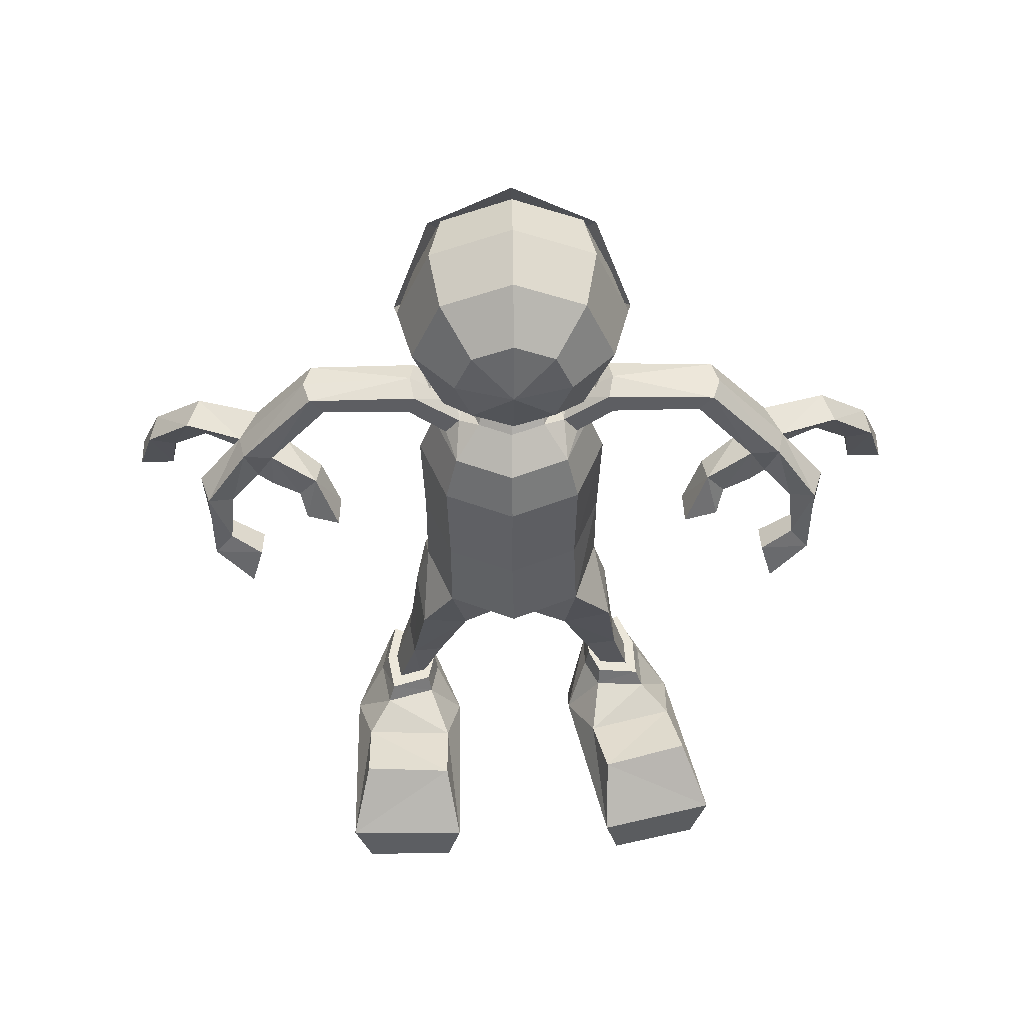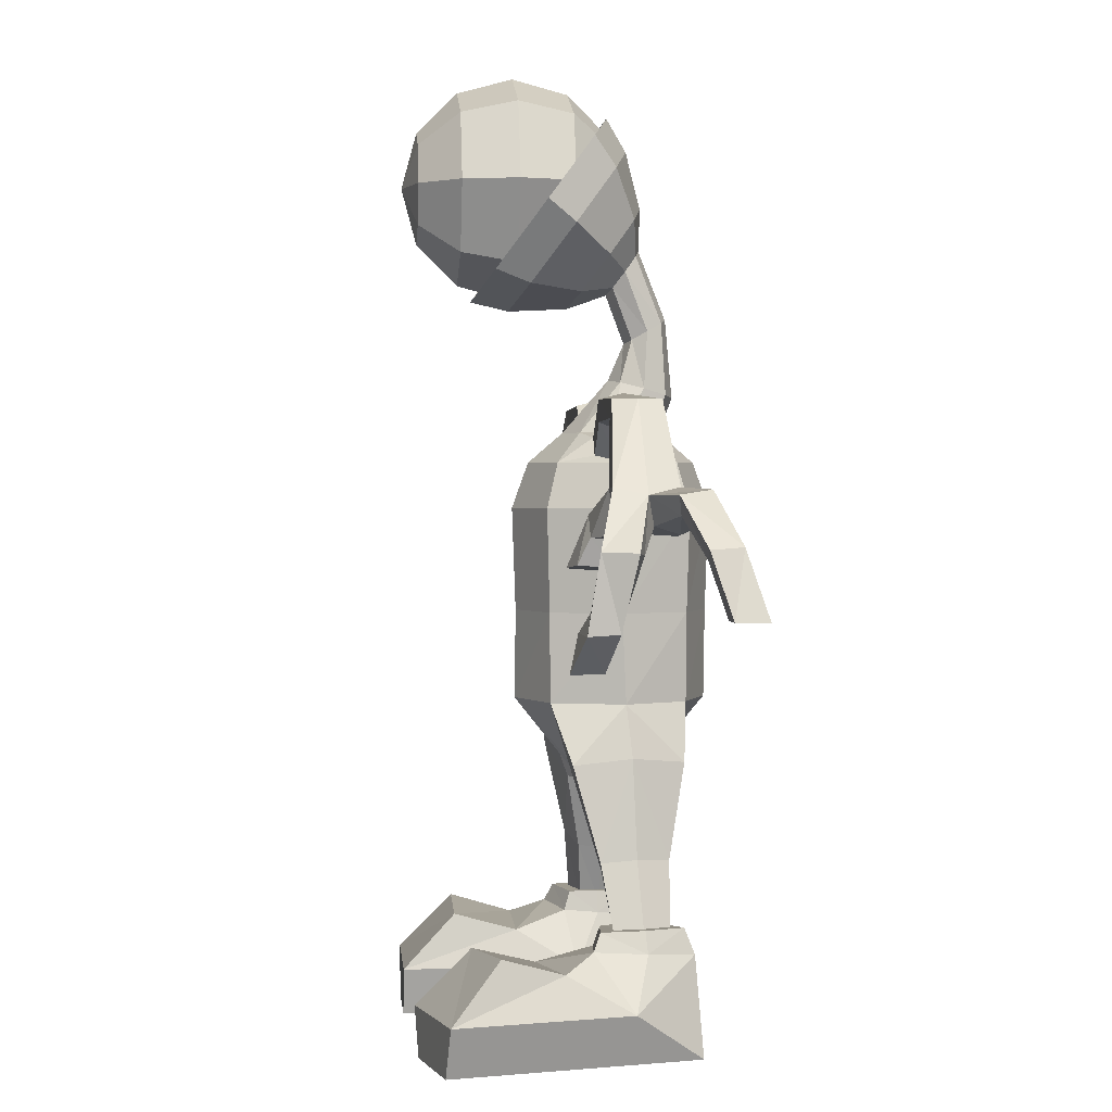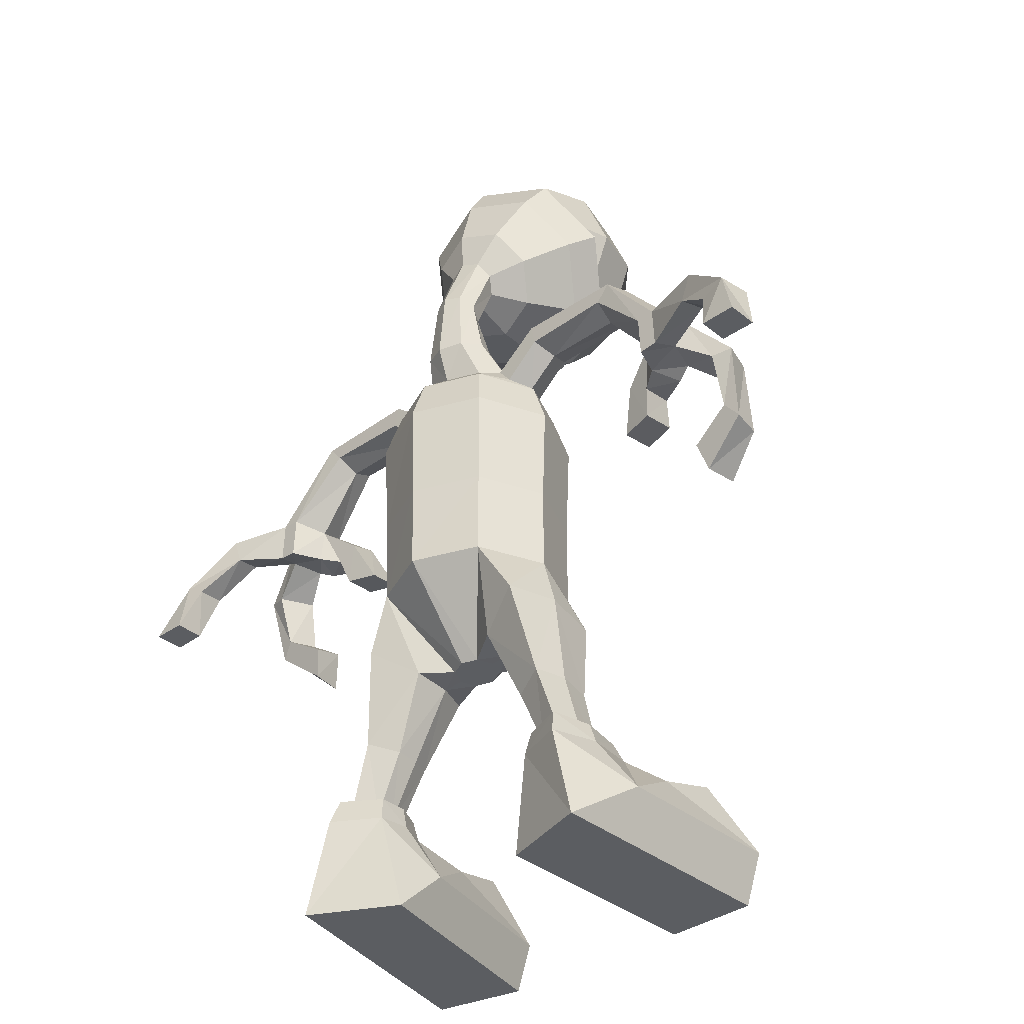
<metadata>
{"format":"obj","ext":"obj","renderer":"f3d","projection":"perspective","resolution":1024,"background":"white","views":[{"elev":51.9,"azim":-0.7,"up":"+Z"},{"elev":1.7,"azim":84.6,"up":"+Z"},{"elev":-36.0,"azim":-136.9,"up":"+Z"}]}
</metadata>
<code>
o Sphere_Sphere.001
v 0.4587 -2.288 10.26
v 0.7945 -1.812 10.59
v 0.9174 -1.164 10.71
v 0.7945 -0.515 10.59
v 0.4587 -0.0405 10.25
v 0.6487 -2.288 9.798
v 1.124 -1.813 9.797
v 1.297 -1.165 9.797
v 1.124 -0.5159 9.796
v 0.6487 -0.04106 9.795
v 0.4587 -2.289 9.339
v 0.7945 -1.814 9.003
v 0.9174 -1.166 8.879
v 0.7945 -0.5169 9.001
v 0.4587 -0.04163 9.336
v 0.9521 -0.2883 10.33
v 0.826 -0.02833 9.982
v 0.5168 0.2173 9.415
v 1.347 -0.8553 9.567
v 1.168 -0.5202 9.319
v 0.7308 -0.09041 9
v 0.9521 -1.422 8.802
v 0.826 -1.012 8.655
v 0.5168 -0.3982 8.585
v 0.2292 0.2694 9.019
v 0.3241 0.1329 8.835
v 0.2292 -0.003534 8.65
v 0.4055 0.4055 6.954
v 0.5735 0 6.954
v 0.4055 -0.4055 6.954
v 0.2776 0.07923 7.545
v 0.2002 0.2242 8.046
v 0.2002 0.5726 8.243
v 0.2776 0.6148 7.399
v 0.3926 0.347 7.472
v 0.2832 0.3984 8.144
v 0.1882 0.1497 2.805
v 0.2862 -0.05494 2.805
v 0.2196 -0.2455 2.805
v 0.6922 0.6922 6.607
v 0.7863 0.7947 4.879
v 0.7487 0.7911 3.842
v 0.9789 0 6.607
v 1.125 0.007414 4.879
v 1.122 0.05289 3.842
v 0.8488 -0.7923 3.842
v 0.806 -0.7951 4.879
v 0.6922 -0.6922 6.607
v 0.8262 0.8262 6.075
v 1.168 0 6.075
v 0.8262 -0.8262 6.075
v 0.5477 -0.05445 2.798
v 0.7251 -0.4748 2.835
v 0.5493 0.4056 2.835
v 1.045 0.7343 3.171
v 1.284 0.1089 3.239
v 1.321 -0.5772 3.171
v 1.243 0.1021 1.206
v 1.34 -0.1011 1.201
v 1.239 0.3269 1.201
v 1.525 0.5059 1.211
v 1.66 0.2001 1.216
v 1.676 -0.1336 1.211
v 1.444 -0.2757 2.076
v 1.416 0.1426 2.106
v 0.9306 0.3129 1.933
v 0.939 0.03052 1.919
v 1.254 0.5297 2.076
v 1.057 -0.2261 1.933
v 1.115 0.04276 1.345
v 1.262 -0.2683 1.337
v 1.108 0.3869 1.337
v 1.546 0.661 1.353
v 1.752 0.1928 1.36
v 1.777 -0.3181 1.353
v 1.067 0.03135 1.092
v 1.245 -0.344 1.114
v 1.059 0.4452 1.052
v 1.589 0.7772 1.055
v 1.837 0.214 1.11
v 1.867 -0.4021 1.148
v 0.8306 -0.3145 0.4859
v 1.156 -0.996 0.922
v 0.854 0.2883 -0.08015
v 1.845 0.8444 -0.08015
v 2.248 0.04024 0.5125
v 2.219 -0.7459 0.9687
v 1.315 -2.372 0.4859
v 1.329 -1.73 1.126
v 1.471 -2.335 -0.08015
v 2.534 -2.085 -0.08015
v 2.737 -2.038 0.5125
v 2.389 -1.468 1.189
v 0.6707 0 6.977
v 0.6557 -0.2774 6.892
v 0.658 0.2775 6.889
v 0.822 -0.2791 6.684
v 0.8197 0.2791 6.687
v 0.9456 0 6.622
v 1.255 4e-06 7.385
v 1.203 -0.2774 7.315
v 1.204 0.2775 7.311
v 1.261 -0.2791 7.054
v 1.26 0.2791 7.058
v 1.344 4e-06 6.944
v 2.579 1.1e-05 7.285
v 2.493 -0.2774 7.282
v 2.491 0.2775 7.279
v 2.324 -0.2791 7.076
v 2.326 0.2791 7.079
v 2.29 1.1e-05 6.942
v 3.458 2e-05 6.245
v 3.377 -0.3684 6.326
v 3.246 0.3684 6.326
v 3.023 -0.3706 6.306
v 3.028 0.3706 6.306
v 2.862 2e-05 6.22
v 3.34 0.07275 5.914
v 3.235 -0.2956 5.887
v 3.27 0.3684 5.823
v 3.048 -0.3706 5.803
v 3.053 0.3706 5.803
v 2.91 2.3e-05 5.825
v 2.218 -0.7437 5.439
v 2.204 -0.3346 5.407
v 2.617 -0.6648 5.483
v 2.602 -0.2557 5.451
v 2.688 -0.1572 5.756
v 2.434 -0.1572 5.9
v 2.697 -0.5278 5.782
v 2.481 -0.5278 6.025
v 3.341 -0.4422 4.366
v 3.393 -0.8244 4.357
v 3.251 -0.3461 4.699
v 3.259 -0.7186 4.792
v 3.762 -0.08128 5.613
v 3.744 -0.277 5.004
v 3.627 -0.624 5.03
v 3.567 -0.4743 5.611
v 3.849 -0.6854 4.785
v 3.873 -0.5478 5.66
v 3.998 -0.1541 5.649
v 3.902 -0.3371 4.809
v 4.916 1.038 4.982
v 4.916 0.67 4.982
v 4.498 0.678 4.982
v 4.498 1.038 4.982
v 4.387 0.4807 5.593
v 4.707 0.4517 5.701
v 4.364 0.8201 5.564
v 4.638 0.8201 5.728
v 4.147 0.2258 6.251
v 4.007 0.5943 6.305
v 3.929 0.2767 6.032
v 3.882 0.5943 5.971
v -0 -2.462 9.798
v -0.4587 -2.288 10.26
v -0.7945 -1.812 10.59
v -0.9174 -1.164 10.71
v -0.7945 -0.515 10.59
v -0.4587 -0.0405 10.25
v -0.6487 -2.288 9.798
v -1.124 -1.813 9.797
v -1.297 -1.165 9.797
v -1.124 -0.5159 9.796
v -0.6487 -0.04106 9.795
v -0.4587 -2.289 9.339
v -0.7945 -1.814 9.003
v -0.9174 -1.166 8.879
v -0.7945 -0.5169 9.001
v -0.4587 -0.04163 9.336
v -0 -2.289 9.149
v -0 -1.815 8.674
v -0 -1.166 8.499
v -0 -0.5173 8.672
v -0 -0.04186 9.146
v -0 -2.287 10.45
v -0 -1.812 10.92
v -0 -1.163 11.09
v -0 -0.5146 10.92
v -0 -0.04026 10.44
v -0 0.1328 9.795
v -0.9521 -0.2883 10.33
v -0.826 -0.02833 9.982
v -0.5168 0.2173 9.415
v -1.347 -0.8553 9.567
v -1.168 -0.5202 9.319
v -0.7308 -0.09041 9
v -0.9521 -1.422 8.802
v -0.826 -1.012 8.655
v -0.5168 -0.3982 8.585
v -0 -1.657 8.486
v -0 -1.216 8.38
v -0 -0.5257 8.413
v -0 -0.05344 10.65
v -0 0.1754 10.26
v -0 0.3448 9.587
v -0.2292 0.2694 9.019
v -0.3241 0.1329 8.835
v -0.2292 -0.003534 8.65
v -0 -0.06007 8.574
v -0 0.326 9.095
v -0.4055 0.4055 6.954
v -0.5735 0 6.954
v -0.4055 -0.4055 6.954
v -0 -0.5735 6.954
v -0 0.5735 6.954
v 0 0.152 8.005
v -0 -0.03168 7.575
v -0.2776 0.07923 7.545
v -0.2002 0.2242 8.046
v -0.2002 0.5726 8.243
v -0.2776 0.6148 7.399
v -0 0.7257 7.368
v -0 0.6447 8.284
v -0.3926 0.347 7.472
v -0.2832 0.3984 8.144
v -0.1998 0.1728 2.805
v -0.2774 -0.02091 2.805
v -0.1896 -0.2237 2.805
v 0.01592 -0.3129 2.805
v -0.008335 0.2421 2.805
v -0.6922 0.6922 6.607
v -0.796 0.796 4.879
v -0.7975 0.7975 3.842
v -0.01718 1.112 3.842
v -0 1.126 4.879
v -0 0.9789 6.607
v -0.9789 0 6.607
v -1.126 0 4.879
v -1.128 0 3.842
v -0 -0.9789 6.607
v -0 -1.126 4.879
v 0.02014 -1.139 3.842
v -0.7975 -0.7975 3.842
v -0.796 -0.796 4.879
v -0.6922 -0.6922 6.607
v -0.8262 0.8262 6.075
v -0 1.168 6.075
v -1.168 0 6.075
v -0 -1.168 6.075
v -0.8262 -0.8262 6.075
v -0.5413 0 2.798
v -0.6306 -0.4493 2.835
v -0.6308 0.448 2.835
v -1.192 0.6714 3.171
v -1.297 0 3.239
v -1.192 -0.6714 3.171
v -1.255 0 1.206
v -1.302 -0.2198 1.201
v -1.302 0.2198 1.201
v -1.622 0.3285 1.211
v -1.683 0 1.216
v -1.622 -0.3285 1.211
v -1.364 -0.4137 2.076
v -1.432 0 2.106
v -0.999 0.2768 1.933
v -0.9426 0 1.919
v -1.364 0.4137 2.076
v -0.999 -0.2768 1.933
v -1.116 -0.02827 1.345
v -1.188 -0.3648 1.337
v -1.188 0.3083 1.337
v -1.678 0.4746 1.353
v -1.771 -0.02827 1.36
v -1.678 -0.5312 1.353
v -1.067 -0.02852 1.092
v -1.155 -0.4346 1.114
v -1.155 0.3761 1.052
v -1.746 0.578 1.055
v -1.859 -0.02712 1.11
v -1.746 -0.6335 1.148
v -0.758 -0.311 0.4859
v -0.9188 -1.049 0.922
v -0.9188 0.2705 -0.08015
v -2.011 0.5848 -0.08015
v -2.219 -0.2902 0.5125
v -2.011 -1.049 0.9687
v -0.758 -2.425 0.4859
v -0.9188 -1.803 1.126
v -0.9188 -2.425 -0.08015
v -2.011 -2.425 -0.08015
v -2.219 -2.425 0.5125
v -2.011 -1.791 1.189
v -0.6707 0 6.977
v -0.6557 -0.2774 6.892
v -0.658 0.2775 6.889
v -0.822 -0.2791 6.684
v -0.8197 0.2791 6.687
v -0.9456 0 6.622
v -1.255 4e-06 7.385
v -1.203 -0.2774 7.315
v -1.204 0.2775 7.311
v -1.261 -0.2791 7.054
v -1.26 0.2791 7.058
v -1.344 4e-06 6.944
v -2.579 1.1e-05 7.285
v -2.493 -0.2774 7.282
v -2.491 0.2775 7.279
v -2.324 -0.2791 7.076
v -2.326 0.2791 7.079
v -2.29 1.1e-05 6.942
v -3.458 2e-05 6.245
v -3.377 -0.3684 6.326
v -3.246 0.3684 6.326
v -3.023 -0.3706 6.306
v -3.028 0.3706 6.306
v -2.862 2e-05 6.22
v -3.34 0.07275 5.914
v -3.235 -0.2956 5.887
v -3.27 0.3684 5.823
v -3.048 -0.3706 5.803
v -3.053 0.3706 5.803
v -2.91 2.3e-05 5.825
v -2.218 -0.7437 5.439
v -2.204 -0.3346 5.407
v -2.617 -0.6648 5.483
v -2.602 -0.2557 5.451
v -2.688 -0.1572 5.756
v -2.434 -0.1572 5.9
v -2.697 -0.5278 5.782
v -2.481 -0.5278 6.025
v -3.341 -0.4422 4.366
v -3.393 -0.8244 4.357
v -3.251 -0.3461 4.699
v -3.259 -0.7186 4.792
v -3.762 -0.08128 5.613
v -3.744 -0.277 5.004
v -3.627 -0.624 5.03
v -3.567 -0.4743 5.611
v -3.849 -0.6854 4.785
v -3.873 -0.5478 5.66
v -3.998 -0.1541 5.649
v -3.902 -0.3371 4.809
v -4.916 1.038 4.982
v -4.916 0.67 4.982
v -4.498 0.678 4.982
v -4.498 1.038 4.982
v -4.387 0.4807 5.593
v -4.707 0.4517 5.701
v -4.364 0.8201 5.564
v -4.638 0.8201 5.728
v -4.147 0.2258 6.251
v -4.007 0.5943 6.305
v -3.929 0.2767 6.032
v -3.882 0.5943 5.971
f 179 2 3
f 177 156 1
f 182 181 5
f 179 4 180
f 177 2 178
f 180 5 181
f 182 5 10
f 3 9 4
f 2 6 7
f 4 10 5
f 3 7 8
f 1 156 6
f 182 10 15
f 8 14 9
f 6 12 7
f 10 14 15
f 8 12 13
f 6 156 11
f 13 175 14
f 12 172 173
f 14 176 15
f 13 173 174
f 11 156 172
f 182 15 176
f 195 17 196
f 197 17 18
f 18 202 197
f 17 19 20
f 17 21 18
f 24 26 21
f 19 23 20
f 21 23 24
f 22 193 23
f 24 193 194
f 21 25 18
f 24 201 27
f 209 30 31
f 34 207 214
f 31 29 35
f 35 28 34
f 26 33 25
f 36 34 33
f 27 36 26
f 32 35 36
f 25 215 202
f 33 214 215
f 201 32 27
f 208 31 32
f 42 222 226
f 45 55 42
f 234 39 46
f 37 52 38
f 40 96 98
f 50 47 44
f 44 46 45
f 206 48 30
f 51 233 47
f 47 234 46
f 29 96 28
f 49 44 41
f 41 45 42
f 28 228 207
f 239 41 227
f 227 42 226
f 40 239 228
f 40 50 49
f 232 51 48
f 38 39 221
f 48 50 43
f 66 58 67
f 65 63 62
f 46 53 57
f 45 57 56
f 42 54 37
f 39 52 53
f 65 61 68
f 64 59 63
f 68 60 66
f 69 58 59
f 52 69 53
f 54 68 66
f 53 64 57
f 56 68 55
f 56 64 65
f 52 66 67
f 72 74 73
f 74 71 75
f 81 83 87
f 79 86 85
f 75 77 81
f 73 78 72
f 71 76 77
f 75 80 74
f 72 76 70
f 73 80 79
f 87 89 93
f 86 91 85
f 78 85 84
f 77 82 83
f 81 86 80
f 78 82 76
f 91 88 90
f 92 89 88
f 84 91 90
f 83 88 89
f 87 92 86
f 82 90 88
f 94 101 100
f 95 103 101
f 43 98 99
f 29 95 94
f 48 95 30
f 43 97 48
f 100 108 102
f 102 110 104
f 99 103 97
f 96 104 98
f 94 102 96
f 99 104 105
f 106 113 112
f 107 115 113
f 105 110 111
f 101 109 107
f 100 107 106
f 105 109 103
f 117 122 123
f 149 146 145
f 111 115 109
f 108 116 110
f 106 114 108
f 111 116 117
f 119 123 118
f 118 122 120
f 115 119 113
f 138 134 135
f 129 127 125
f 116 120 122
f 125 126 124
f 130 127 128
f 131 126 130
f 131 125 124
f 117 131 115
f 115 130 121
f 121 128 123
f 117 128 129
f 132 135 134
f 140 135 133
f 143 134 137
f 140 132 143
f 112 141 142
f 141 143 142
f 112 136 118
f 142 137 136
f 113 139 141
f 141 138 140
f 119 136 139
f 139 137 138
f 144 146 147
f 150 146 148
f 151 145 144
f 151 147 150
f 155 151 150
f 152 151 153
f 155 148 154
f 152 148 149
f 112 154 152
f 120 154 118
f 112 153 114
f 114 155 120
f 179 158 178
f 177 157 156
f 182 161 181
f 160 179 180
f 158 177 178
f 161 180 181
f 182 166 161
f 165 159 160
f 158 162 157
f 166 160 161
f 159 163 158
f 157 162 156
f 182 171 166
f 170 164 165
f 168 162 163
f 166 170 165
f 169 163 164
f 162 167 156
f 175 169 170
f 168 172 167
f 176 170 171
f 169 173 168
f 167 172 156
f 182 176 171
f 184 195 196
f 197 184 196
f 202 185 197
f 184 186 183
f 188 184 185
f 199 191 188
f 190 186 187
f 191 187 188
f 193 189 190
f 194 190 191
f 198 188 185
f 200 194 191
f 205 209 210
f 207 213 214
f 204 210 216
f 203 216 213
f 212 199 198
f 213 217 212
f 217 200 199
f 216 211 217
f 215 198 202
f 214 212 215
f 211 201 200
f 210 208 211
f 226 218 225
f 246 231 225
f 220 234 235
f 243 218 219
f 223 287 203
f 240 236 242
f 231 236 230
f 205 232 206
f 236 241 242
f 235 233 236
f 287 204 203
f 224 240 238
f 225 230 224
f 228 203 207
f 227 238 239
f 226 224 227
f 239 223 228
f 238 229 223
f 237 241 232
f 220 219 222
f 229 242 237
f 249 257 258
f 256 254 255
f 235 244 220
f 231 248 235
f 245 225 218
f 220 243 219
f 252 256 259
f 255 250 260
f 251 259 257
f 260 249 258
f 260 243 244
f 245 259 246
f 255 244 248
f 259 247 246
f 247 255 248
f 243 257 245
f 265 263 264
f 265 262 261
f 272 274 268
f 270 277 271
f 266 268 262
f 269 264 263
f 262 267 261
f 271 266 265
f 267 263 261
f 264 271 265
f 278 280 274
f 282 277 276
f 269 276 270
f 268 273 267
f 277 272 271
f 273 269 267
f 282 279 283
f 283 280 284
f 275 282 276
f 274 279 273
f 283 278 277
f 273 281 275
f 285 292 286
f 286 294 288
f 229 289 223
f 204 286 205
f 286 237 205
f 288 229 237
f 299 291 293
f 301 293 295
f 294 290 288
f 295 287 289
f 293 285 287
f 290 295 289
f 297 304 298
f 298 306 300
f 296 301 295
f 292 300 294
f 291 298 292
f 300 296 294
f 308 313 307
f 340 337 339
f 306 302 300
f 307 299 301
f 305 297 299
f 302 307 301
f 314 310 309
f 313 309 311
f 310 306 304
f 329 325 328
f 320 318 319
f 307 311 305
f 317 316 315
f 318 321 319
f 317 322 321
f 322 316 320
f 322 308 306
f 321 306 312
f 319 312 314
f 308 319 314
f 323 326 324
f 331 326 329
f 325 334 328
f 323 331 334
f 303 332 304
f 334 332 333
f 327 303 309
f 328 333 327
f 304 330 310
f 332 329 330
f 310 327 309
f 330 328 327
f 335 337 336
f 337 341 339
f 342 336 340
f 338 342 341
f 346 342 344
f 342 343 344
f 339 346 345
f 343 339 345
f 303 345 309
f 345 311 309
f 344 303 305
f 346 305 311
f 179 178 2
f 179 3 4
f 177 1 2
f 180 4 5
f 3 8 9
f 2 1 6
f 4 9 10
f 3 2 7
f 8 13 14
f 6 11 12
f 10 9 14
f 8 7 12
f 13 174 175
f 12 11 172
f 14 175 176
f 13 12 173
f 195 16 17
f 197 196 17
f 18 25 202
f 17 16 19
f 17 20 21
f 24 27 26
f 19 22 23
f 21 20 23
f 22 192 193
f 24 23 193
f 21 26 25
f 24 194 201
f 209 206 30
f 34 28 207
f 31 30 29
f 35 29 28
f 26 36 33
f 36 35 34
f 27 32 36
f 32 31 35
f 25 33 215
f 33 34 214
f 201 208 32
f 208 209 31
f 42 37 222
f 45 56 55
f 234 221 39
f 37 54 52
f 40 28 96
f 50 51 47
f 44 47 46
f 206 232 48
f 51 241 233
f 47 233 234
f 29 94 96
f 49 50 44
f 41 44 45
f 28 40 228
f 239 49 41
f 227 41 42
f 40 49 239
f 40 43 50
f 232 241 51
f 221 222 37
f 37 38 221
f 48 51 50
f 66 60 58
f 65 64 63
f 46 39 53
f 45 46 57
f 42 55 54
f 39 38 52
f 65 62 61
f 64 69 59
f 68 61 60
f 69 67 58
f 52 67 69
f 54 55 68
f 53 69 64
f 56 65 68
f 56 57 64
f 52 54 66
f 72 70 74
f 74 70 71
f 81 77 83
f 79 80 86
f 75 71 77
f 73 79 78
f 71 70 76
f 75 81 80
f 72 78 76
f 73 74 80
f 87 83 89
f 86 92 91
f 78 79 85
f 77 76 82
f 81 87 86
f 78 84 82
f 91 92 88
f 92 93 89
f 84 85 91
f 83 82 88
f 87 93 92
f 82 84 90
f 94 95 101
f 95 97 103
f 43 40 98
f 29 30 95
f 48 97 95
f 43 99 97
f 100 106 108
f 102 108 110
f 99 105 103
f 96 102 104
f 94 100 102
f 99 98 104
f 106 107 113
f 107 109 115
f 105 104 110
f 101 103 109
f 100 101 107
f 105 111 109
f 117 116 122
f 149 148 146
f 111 117 115
f 108 114 116
f 106 112 114
f 111 110 116
f 119 121 123
f 118 123 122
f 115 121 119
f 138 137 134
f 129 128 127
f 116 114 120
f 125 127 126
f 130 126 127
f 131 124 126
f 131 129 125
f 117 129 131
f 115 131 130
f 121 130 128
f 117 123 128
f 132 133 135
f 140 138 135
f 143 132 134
f 140 133 132
f 112 113 141
f 141 140 143
f 112 142 136
f 142 143 137
f 113 119 139
f 141 139 138
f 119 118 136
f 139 136 137
f 144 145 146
f 150 147 146
f 151 149 145
f 151 144 147
f 155 153 151
f 152 149 151
f 155 150 148
f 152 154 148
f 112 118 154
f 120 155 154
f 112 152 153
f 114 153 155
f 179 159 158
f 160 159 179
f 158 157 177
f 161 160 180
f 165 164 159
f 158 163 162
f 166 165 160
f 159 164 163
f 170 169 164
f 168 167 162
f 166 171 170
f 169 168 163
f 175 174 169
f 168 173 172
f 176 175 170
f 169 174 173
f 184 183 195
f 197 185 184
f 202 198 185
f 184 187 186
f 188 187 184
f 199 200 191
f 190 189 186
f 191 190 187
f 193 192 189
f 194 193 190
f 198 199 188
f 200 201 194
f 205 206 209
f 207 203 213
f 204 205 210
f 203 204 216
f 212 217 199
f 213 216 217
f 217 211 200
f 216 210 211
f 215 212 198
f 214 213 212
f 211 208 201
f 210 209 208
f 226 222 218
f 246 247 231
f 220 221 234
f 243 245 218
f 223 289 287
f 240 230 236
f 231 235 236
f 205 237 232
f 236 233 241
f 235 234 233
f 287 285 204
f 224 230 240
f 225 231 230
f 228 223 203
f 227 224 238
f 226 225 224
f 239 238 223
f 238 240 229
f 237 242 241
f 218 222 219
f 221 220 222
f 229 240 242
f 249 251 257
f 256 253 254
f 235 248 244
f 231 247 248
f 245 246 225
f 220 244 243
f 252 253 256
f 255 254 250
f 251 252 259
f 260 250 249
f 260 258 243
f 245 257 259
f 255 260 244
f 259 256 247
f 247 256 255
f 243 258 257
f 265 261 263
f 265 266 262
f 272 278 274
f 270 276 277
f 266 272 268
f 269 270 264
f 262 268 267
f 271 272 266
f 267 269 263
f 264 270 271
f 278 284 280
f 282 283 277
f 269 275 276
f 268 274 273
f 277 278 272
f 273 275 269
f 282 281 279
f 283 279 280
f 275 281 282
f 274 280 279
f 283 284 278
f 273 279 281
f 285 291 292
f 286 292 294
f 229 290 289
f 204 285 286
f 286 288 237
f 288 290 229
f 299 297 291
f 301 299 293
f 294 296 290
f 295 293 287
f 293 291 285
f 290 296 295
f 297 303 304
f 298 304 306
f 296 302 301
f 292 298 300
f 291 297 298
f 300 302 296
f 308 314 313
f 340 336 337
f 306 308 302
f 307 305 299
f 305 303 297
f 302 308 307
f 314 312 310
f 313 314 309
f 310 312 306
f 329 326 325
f 320 316 318
f 307 313 311
f 317 318 316
f 318 317 321
f 317 315 322
f 322 315 316
f 322 320 308
f 321 322 306
f 319 321 312
f 308 320 319
f 323 325 326
f 331 324 326
f 325 323 334
f 323 324 331
f 303 333 332
f 334 331 332
f 327 333 303
f 328 334 333
f 304 332 330
f 332 331 329
f 310 330 327
f 330 329 328
f 335 338 337
f 337 338 341
f 342 335 336
f 338 335 342
f 346 341 342
f 342 340 343
f 339 341 346
f 343 340 339
f 303 343 345
f 345 346 311
f 344 343 303
f 346 344 305

</code>
